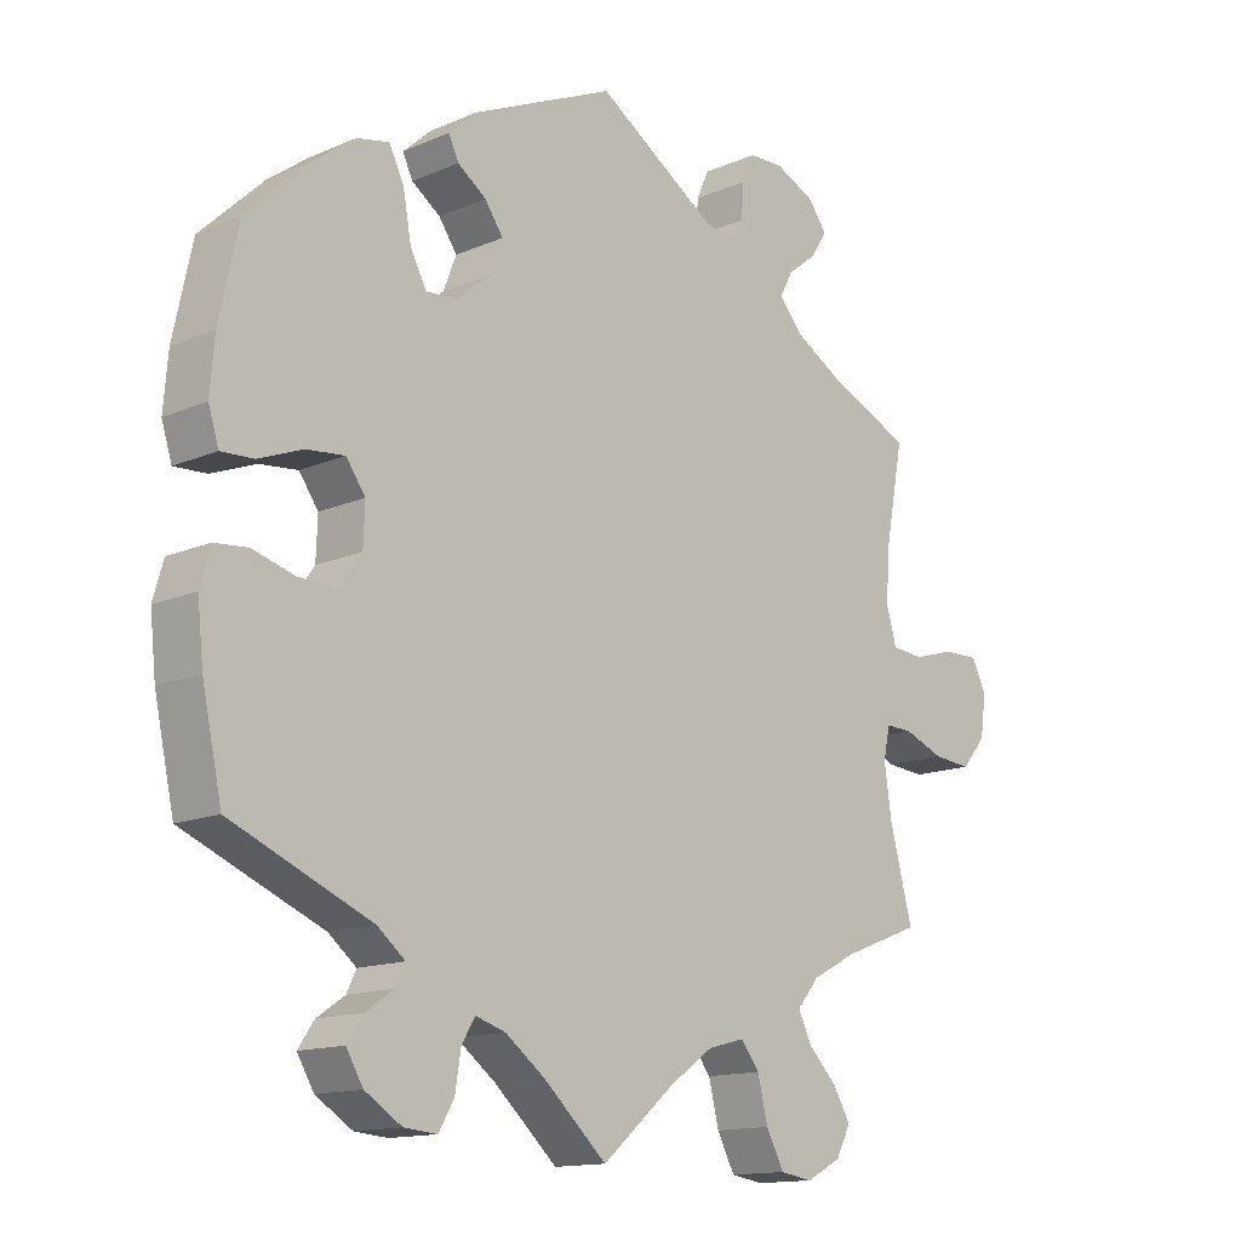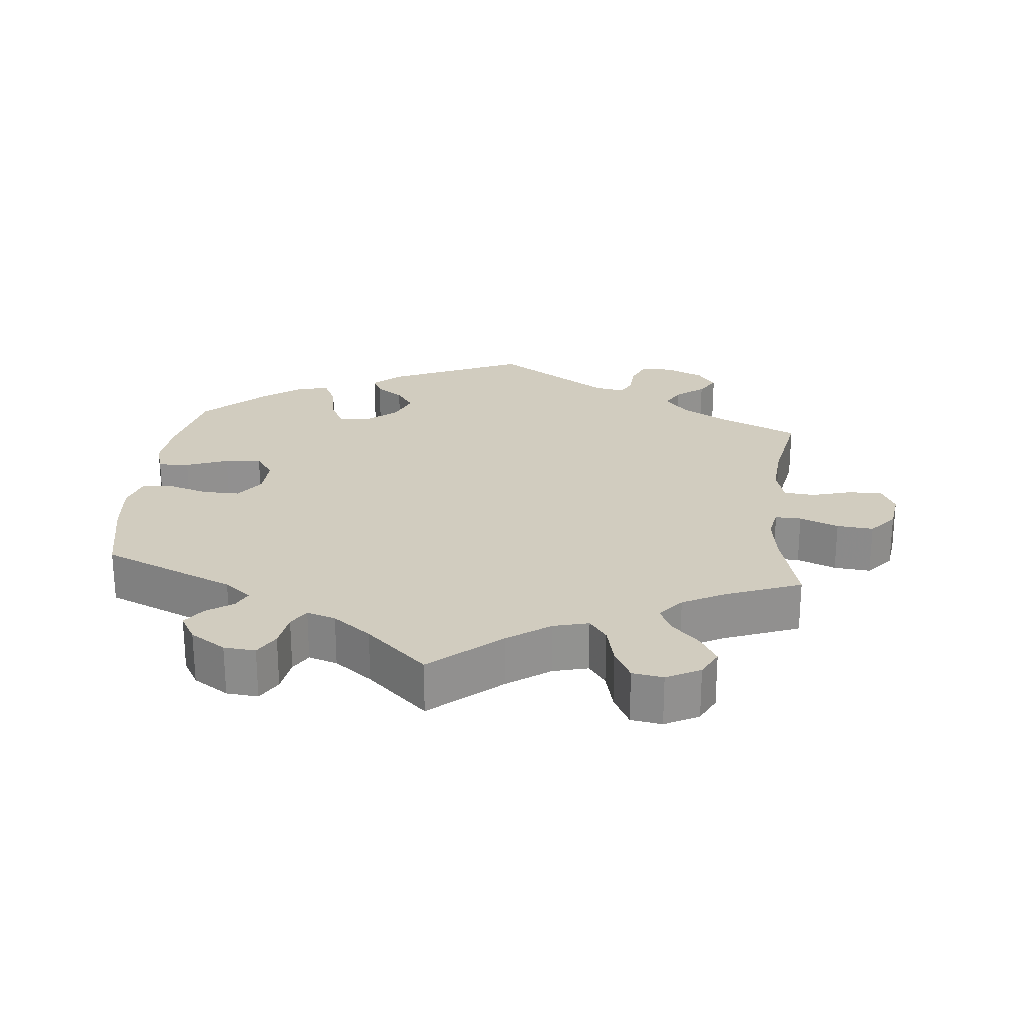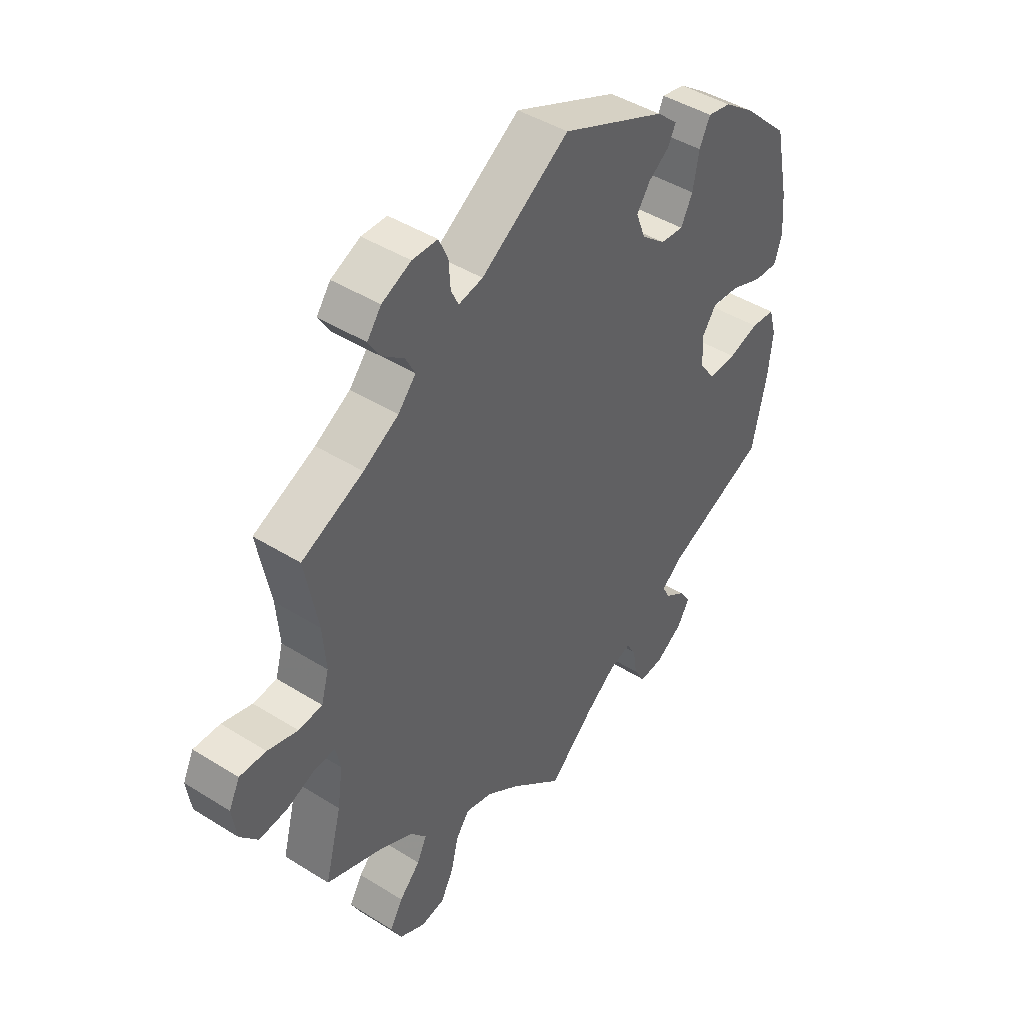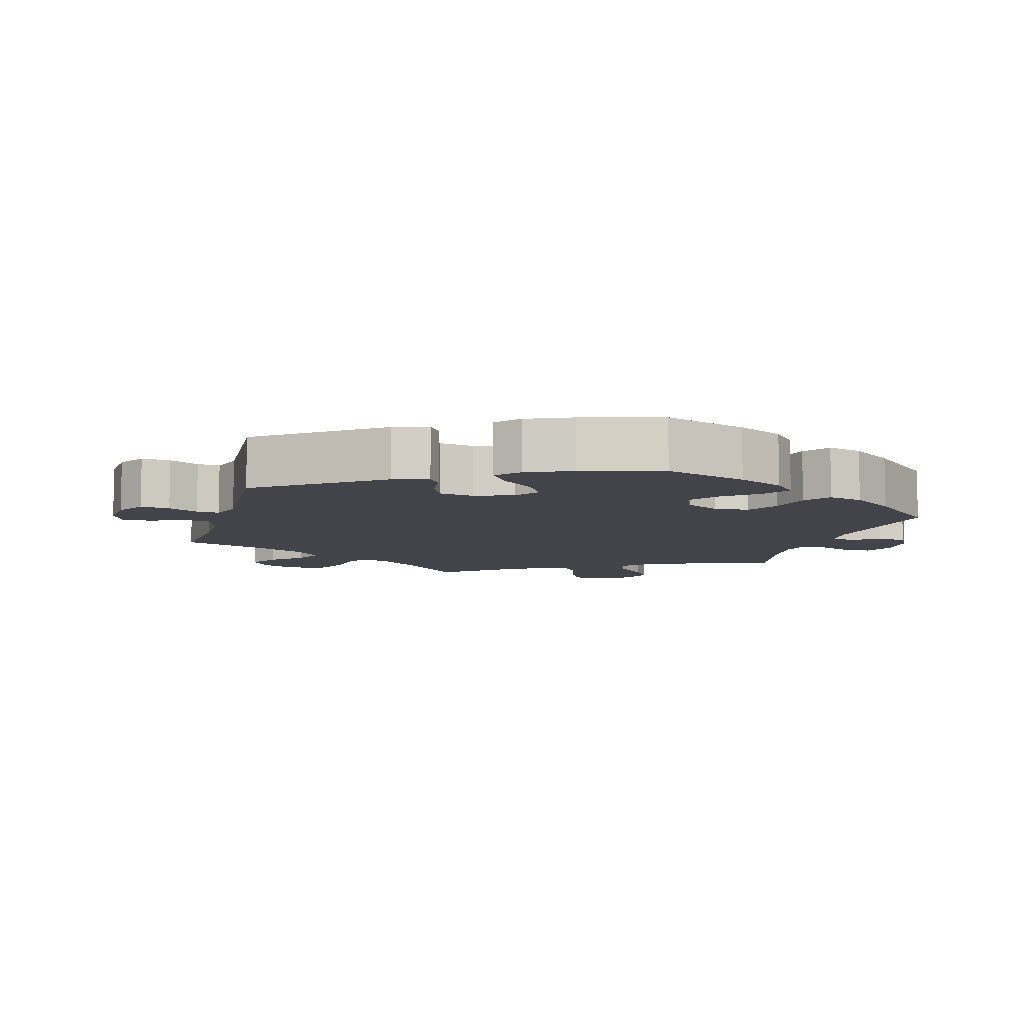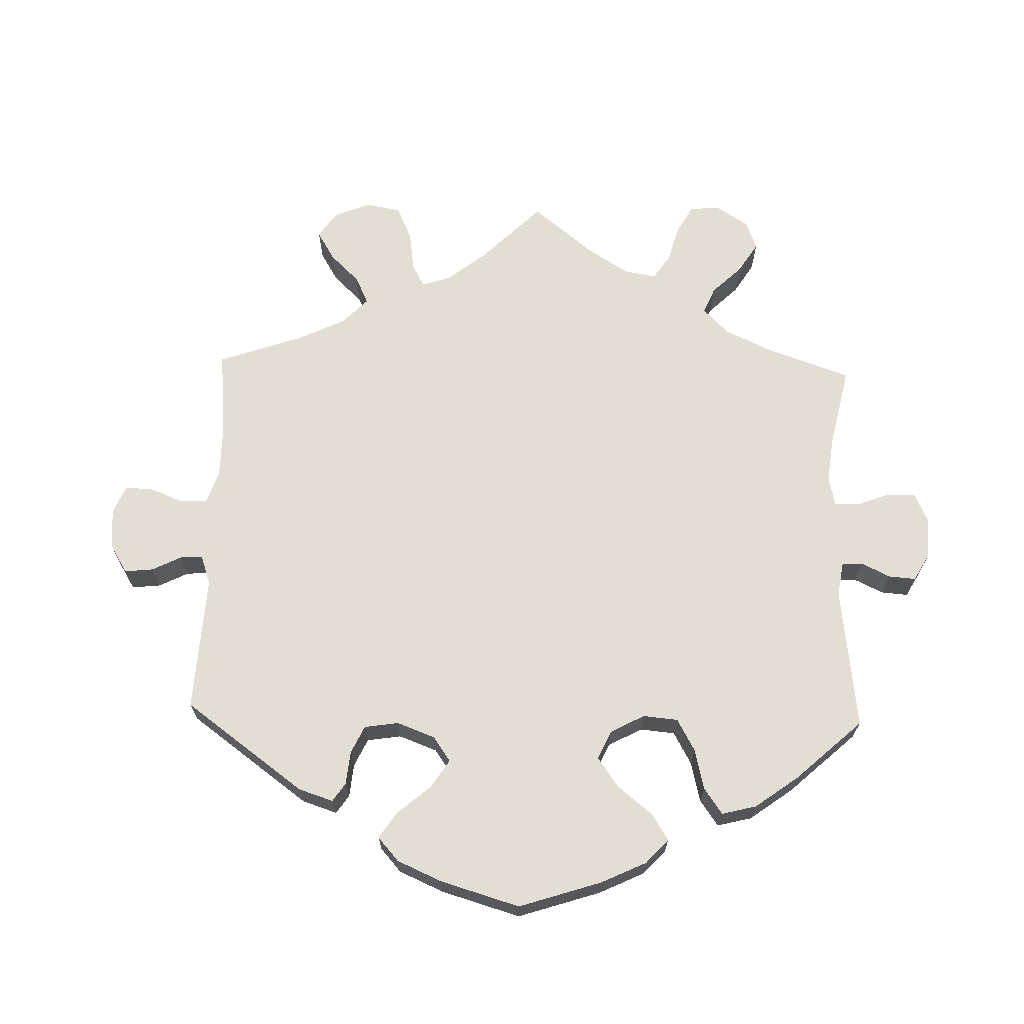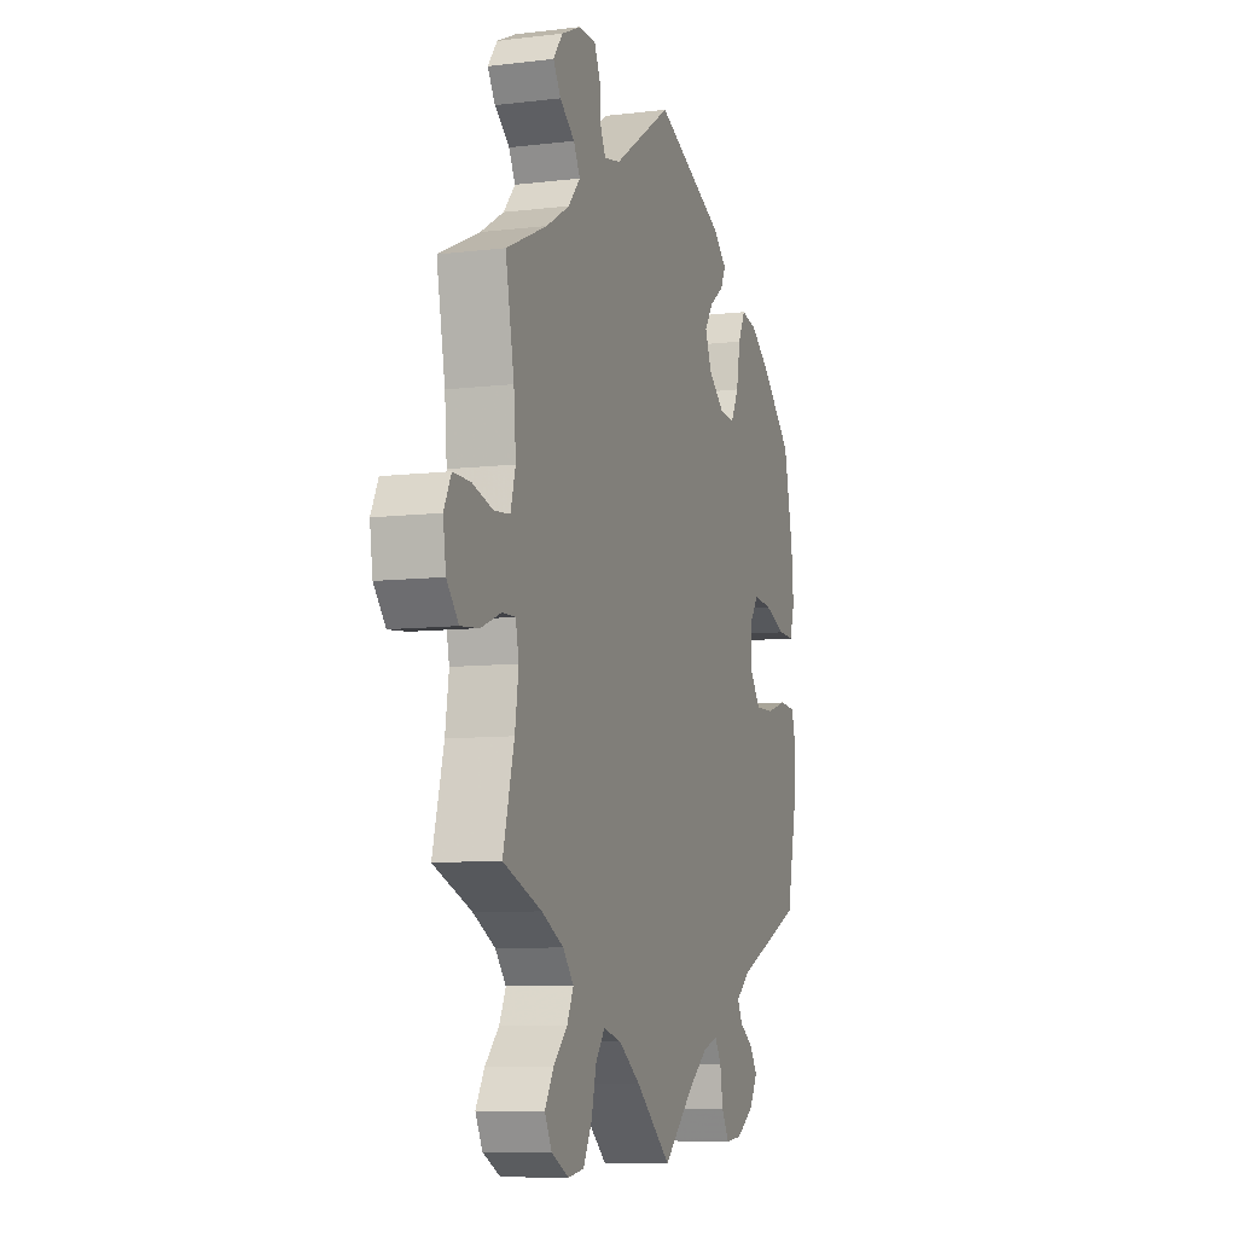
<metadata>
{"format":"obj","ext":"obj","renderer":"f3d","projection":"perspective","resolution":1024,"background":"white","views":[{"elev":-13.9,"azim":133.7,"up":"+Z"},{"elev":24.2,"azim":-174.3,"up":"+Y"},{"elev":44.3,"azim":-53.8,"up":"+Z"},{"elev":-8.4,"azim":43.9,"up":"+Y"},{"elev":67.3,"azim":61.6,"up":"+Y"},{"elev":-8.3,"azim":-71.6,"up":"+Z"}]}
</metadata>
<code>
v -0.47 0.07 -0.17
v -0.46 0.07 -0.101
v -0.469 0.07 -0.058
v -0.506 0.07 -0.059
v -0.561 0.07 -0.081
v -0.613 0.07 -0.086
v -0.646 0.07 -0.047
v -0.654 0.07 0.009
v -0.634 0.07 0.05
v -0.585 0.07 0.049
v -0.529 0.07 0.033
v -0.485 0.07 0.037
v -0.471 0.07 0.087
v -0.477 0.07 0.163
v -0.501 0.07 0.289
v -0.387 0.07 0.341
v -0.322 0.07 0.379
v -0.289 0.07 0.417
v -0.307 0.07 0.451
v -0.348 0.07 0.483
v -0.369 0.07 0.517
v -0.343 0.07 0.552
v -0.289 0.07 0.577
v -0.242 0.07 0.576
v -0.225 0.07 0.538
v -0.222 0.07 0.491
v -0.208 0.07 0.462
v -0.163 0.07 0.471
v 0 0.07 0.578
v 0.194 0.07 0.492
v 0.233 0.07 0.457
v 0.219 0.07 0.428
v 0.18 0.07 0.4
v 0.155 0.07 0.364
v 0.173 0.07 0.318
v 0.218 0.07 0.281
v 0.261 0.07 0.277
v 0.283 0.07 0.32
v 0.294 0.07 0.381
v 0.314 0.07 0.422
v 0.358 0.07 0.413
v 0.414 0.07 0.372
v 0.5 0.07 0.29
v 0.526 0.07 0.169
v 0.532 0.07 0.097
v 0.518 0.07 0.052
v 0.474 0.07 0.054
v 0.414 0.07 0.077
v 0.362 0.07 0.082
v 0.336 0.07 0.045
v 0.338 0.07 -0.01
v 0.367 0.07 -0.051
v 0.42 0.07 -0.05
v 0.477 0.07 -0.033
v 0.522 0.07 -0.037
v 0.536 0.07 -0.086
v 0.528 0.07 -0.162
v 0.501 0.07 -0.288
v 0.311 0.07 -0.369
v 0.273 0.07 -0.4
v 0.286 0.07 -0.427
v 0.324 0.07 -0.453
v 0.346 0.07 -0.485
v 0.323 0.07 -0.524
v 0.273 0.07 -0.556
v 0.228 0.07 -0.56
v 0.207 0.07 -0.524
v 0.199 0.07 -0.474
v 0.181 0.07 -0.444
v 0.14 0.07 -0.457
v 0.086 0.07 -0.498
v 0 0.07 -0.577
v -0.098 0.07 -0.493
v -0.159 0.07 -0.45
v -0.209 0.07 -0.437
v -0.234 0.07 -0.47
v -0.248 0.07 -0.527
v -0.272 0.07 -0.573
v -0.316 0.07 -0.58
v -0.364 0.07 -0.555
v -0.384 0.07 -0.516
v -0.36 0.07 -0.475
v -0.321 0.07 -0.435
v -0.303 0.07 -0.397
v -0.333 0.07 -0.361
v -0.394 0.07 -0.329
v -0.501 0.07 -0.288
v -0.47 0 -0.17
v -0.46 0 -0.101
v -0.469 0 -0.058
v -0.506 0 -0.059
v -0.561 0 -0.081
v -0.613 0 -0.086
v -0.646 0 -0.047
v -0.654 0 0.009
v -0.634 0 0.05
v -0.585 0 0.049
v -0.529 0 0.033
v -0.485 0 0.037
v -0.471 0 0.087
v -0.477 0 0.163
v -0.501 0 0.289
v -0.387 0 0.341
v -0.322 0 0.379
v -0.289 0 0.417
v -0.307 0 0.451
v -0.348 0 0.483
v -0.369 0 0.517
v -0.343 0 0.552
v -0.289 0 0.577
v -0.242 0 0.576
v -0.225 0 0.538
v -0.222 0 0.491
v -0.208 0 0.462
v -0.163 0 0.471
v 0 0 0.578
v 0.194 0 0.492
v 0.233 0 0.457
v 0.219 0 0.428
v 0.18 0 0.4
v 0.155 0 0.364
v 0.173 0 0.318
v 0.218 0 0.281
v 0.261 0 0.277
v 0.283 0 0.32
v 0.294 0 0.381
v 0.314 0 0.422
v 0.358 0 0.413
v 0.414 0 0.372
v 0.5 0 0.29
v 0.526 0 0.169
v 0.532 0 0.097
v 0.518 0 0.052
v 0.474 0 0.054
v 0.414 0 0.077
v 0.362 0 0.082
v 0.336 0 0.045
v 0.338 0 -0.01
v 0.367 0 -0.051
v 0.42 0 -0.05
v 0.477 0 -0.033
v 0.522 0 -0.037
v 0.536 0 -0.086
v 0.528 0 -0.162
v 0.501 0 -0.288
v 0.311 0 -0.369
v 0.273 0 -0.4
v 0.286 0 -0.427
v 0.324 0 -0.453
v 0.346 0 -0.485
v 0.323 0 -0.524
v 0.273 0 -0.556
v 0.228 0 -0.56
v 0.207 0 -0.524
v 0.199 0 -0.474
v 0.181 0 -0.444
v 0.14 0 -0.457
v 0.086 0 -0.498
v 0 0 -0.577
v -0.098 0 -0.493
v -0.159 0 -0.45
v -0.209 0 -0.437
v -0.234 0 -0.47
v -0.248 0 -0.527
v -0.272 0 -0.573
v -0.316 0 -0.58
v -0.364 0 -0.555
v -0.384 0 -0.516
v -0.36 0 -0.475
v -0.321 0 -0.435
v -0.303 0 -0.397
v -0.333 0 -0.361
v -0.394 0 -0.329
v -0.501 0 -0.288
f 86 87 1
f 85 86 1 2
f 84 85 2 3
f 80 81 82 83
f 80 83 84
f 79 80 84
f 76 77 78 79
f 76 79 84
f 75 76 84 3
f 71 72 73
f 70 71 73 74
f 69 70 74 75
f 65 66 67 68
f 65 68 69
f 64 65 69
f 61 62 63 64
f 60 61 64 69
f 59 60 69 75
f 53 54 55 56
f 52 53 56 57
f 45 46 47 48
f 45 48 49
f 44 45 49
f 43 44 49
f 42 43 49 50
f 38 39 40 41
f 37 38 41 42
f 30 31 32 33
f 28 29 30 33
f 27 28 33 34
f 23 24 25 26
f 23 26 27
f 22 23 27
f 19 20 21 22
f 18 19 22 27
f 17 18 27 34
f 14 15 16
f 13 14 16 17
f 12 13 17 34
f 8 9 10 11
f 8 11 12
f 7 8 12
f 4 5 6 7
f 3 4 7 12
f 52 57 58 59
f 51 52 59 75
f 50 51 75 3
f 37 42 50
f 36 37 50 3
f 3 12 34 35
f 3 35 36
f 88 174 173
f 89 88 173 172
f 90 89 172 171
f 170 169 168 167
f 171 170 167
f 171 167 166
f 166 165 164 163
f 171 166 163
f 90 171 163 162
f 160 159 158
f 161 160 158 157
f 162 161 157 156
f 155 154 153 152
f 156 155 152
f 156 152 151
f 151 150 149 148
f 156 151 148 147
f 162 156 147 146
f 143 142 141 140
f 144 143 140 139
f 135 134 133 132
f 136 135 132
f 136 132 131
f 136 131 130
f 137 136 130 129
f 128 127 126 125
f 129 128 125 124
f 120 119 118 117
f 120 117 116 115
f 121 120 115 114
f 113 112 111 110
f 114 113 110
f 114 110 109
f 109 108 107 106
f 114 109 106 105
f 121 114 105 104
f 103 102 101
f 104 103 101 100
f 121 104 100 99
f 98 97 96 95
f 99 98 95
f 99 95 94
f 94 93 92 91
f 99 94 91 90
f 146 145 144 139
f 162 146 139 138
f 90 162 138 137
f 137 129 124
f 90 137 124 123
f 122 121 99 90
f 123 122 90
f 1 88 89 2
f 2 89 90 3
f 3 90 91 4
f 4 91 92 5
f 5 92 93 6
f 6 93 94 7
f 7 94 95 8
f 8 95 96 9
f 9 96 97 10
f 10 97 98 11
f 11 98 99 12
f 12 99 100 13
f 13 100 101 14
f 14 101 102 15
f 15 102 103 16
f 16 103 104 17
f 17 104 105 18
f 18 105 106 19
f 19 106 107 20
f 20 107 108 21
f 21 108 109 22
f 22 109 110 23
f 23 110 111 24
f 24 111 112 25
f 25 112 113 26
f 26 113 114 27
f 27 114 115 28
f 28 115 116 29
f 29 116 117 30
f 30 117 118 31
f 31 118 119 32
f 32 119 120 33
f 33 120 121 34
f 34 121 122 35
f 35 122 123 36
f 36 123 124 37
f 37 124 125 38
f 38 125 126 39
f 39 126 127 40
f 40 127 128 41
f 41 128 129 42
f 42 129 130 43
f 43 130 131 44
f 44 131 132 45
f 45 132 133 46
f 46 133 134 47
f 47 134 135 48
f 48 135 136 49
f 49 136 137 50
f 50 137 138 51
f 51 138 139 52
f 52 139 140 53
f 53 140 141 54
f 54 141 142 55
f 55 142 143 56
f 56 143 144 57
f 57 144 145 58
f 58 145 146 59
f 59 146 147 60
f 60 147 148 61
f 61 148 149 62
f 62 149 150 63
f 63 150 151 64
f 64 151 152 65
f 65 152 153 66
f 66 153 154 67
f 67 154 155 68
f 68 155 156 69
f 69 156 157 70
f 70 157 158 71
f 71 158 159 72
f 72 159 160 73
f 73 160 161 74
f 74 161 162 75
f 75 162 163 76
f 76 163 164 77
f 77 164 165 78
f 78 165 166 79
f 79 166 167 80
f 80 167 168 81
f 81 168 169 82
f 82 169 170 83
f 83 170 171 84
f 84 171 172 85
f 85 172 173 86
f 86 173 174 87
f 87 174 88 1

</code>
